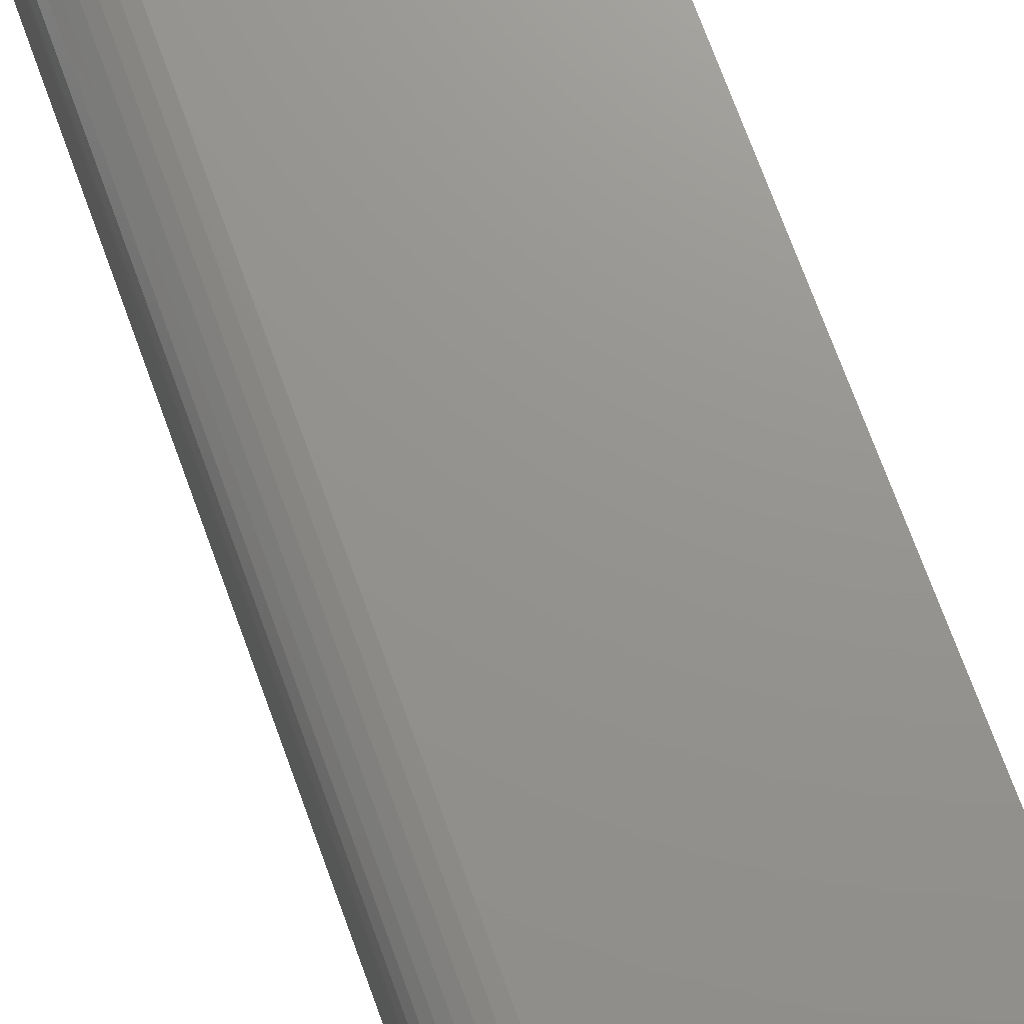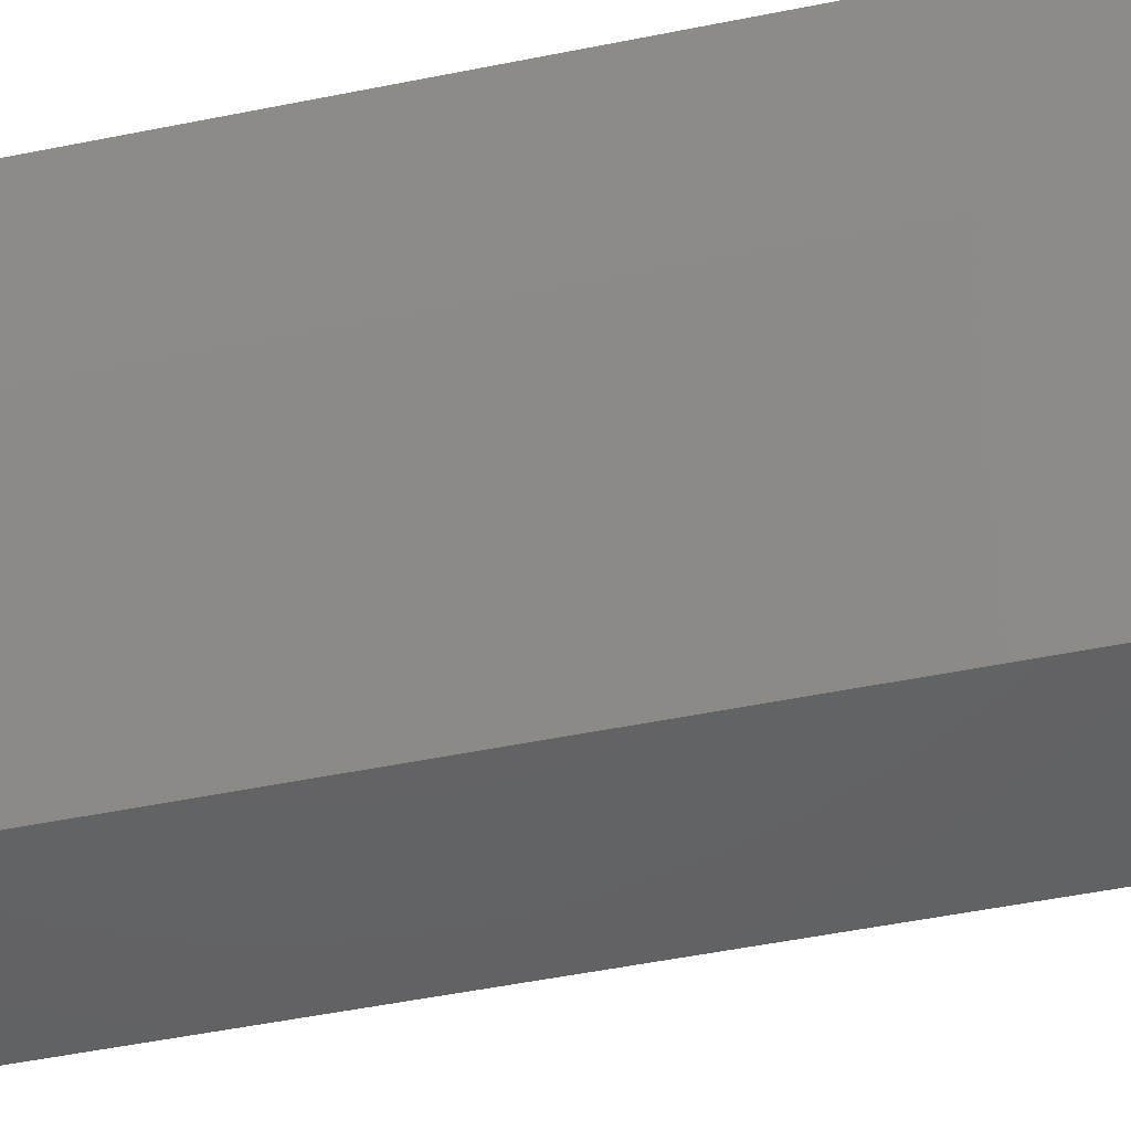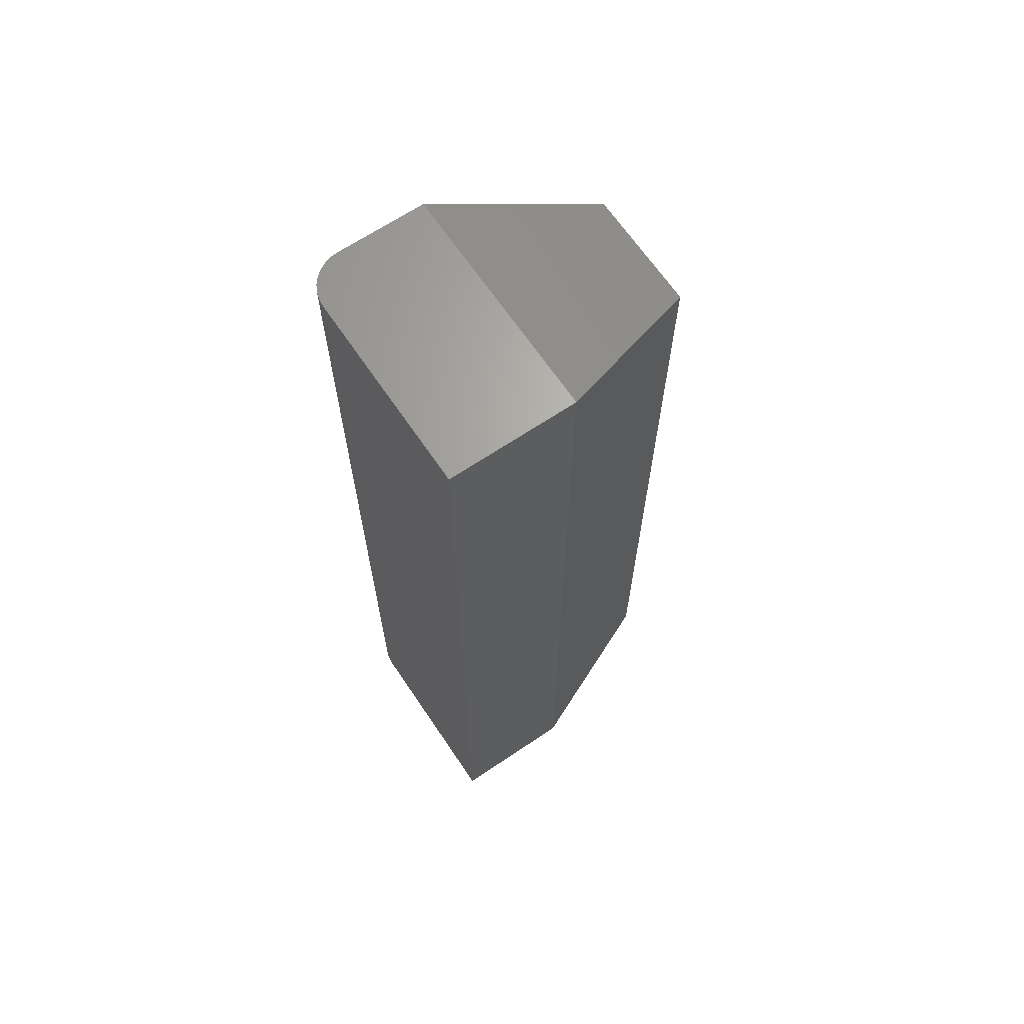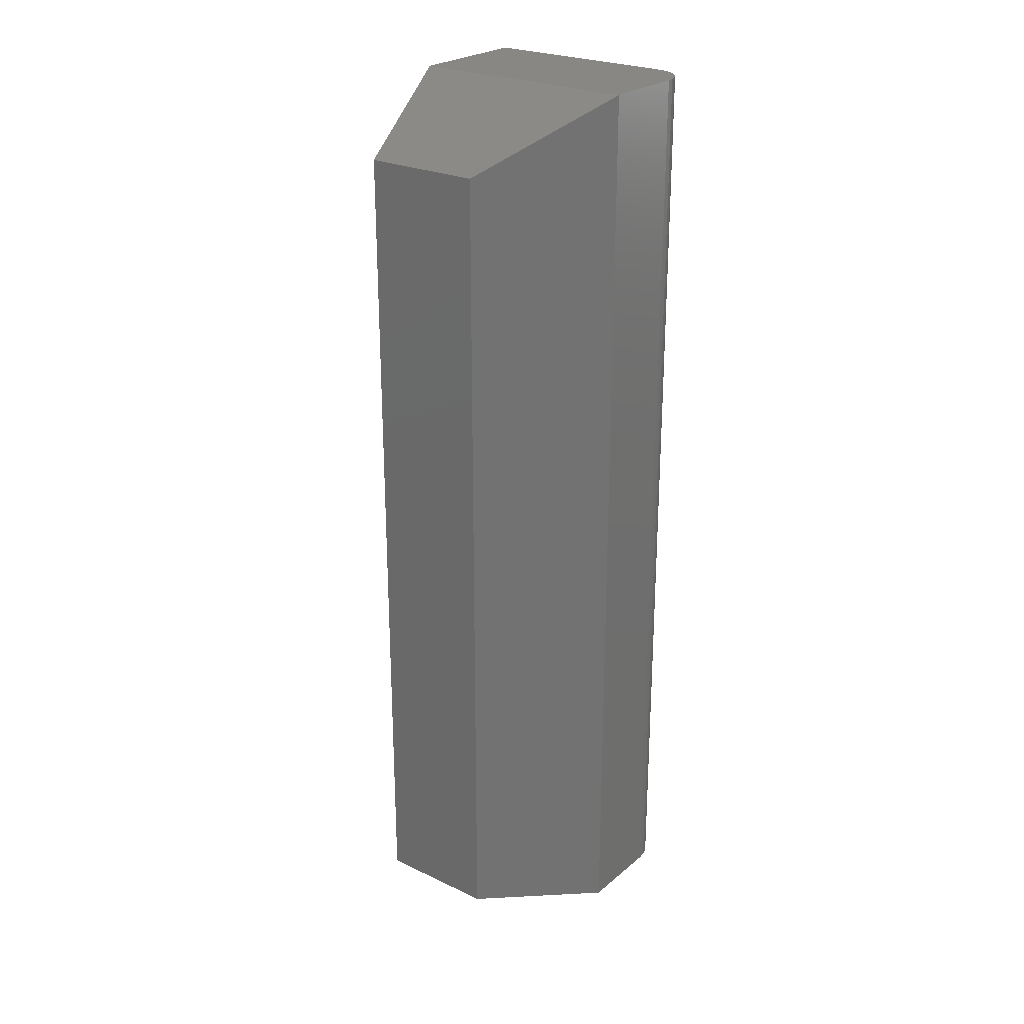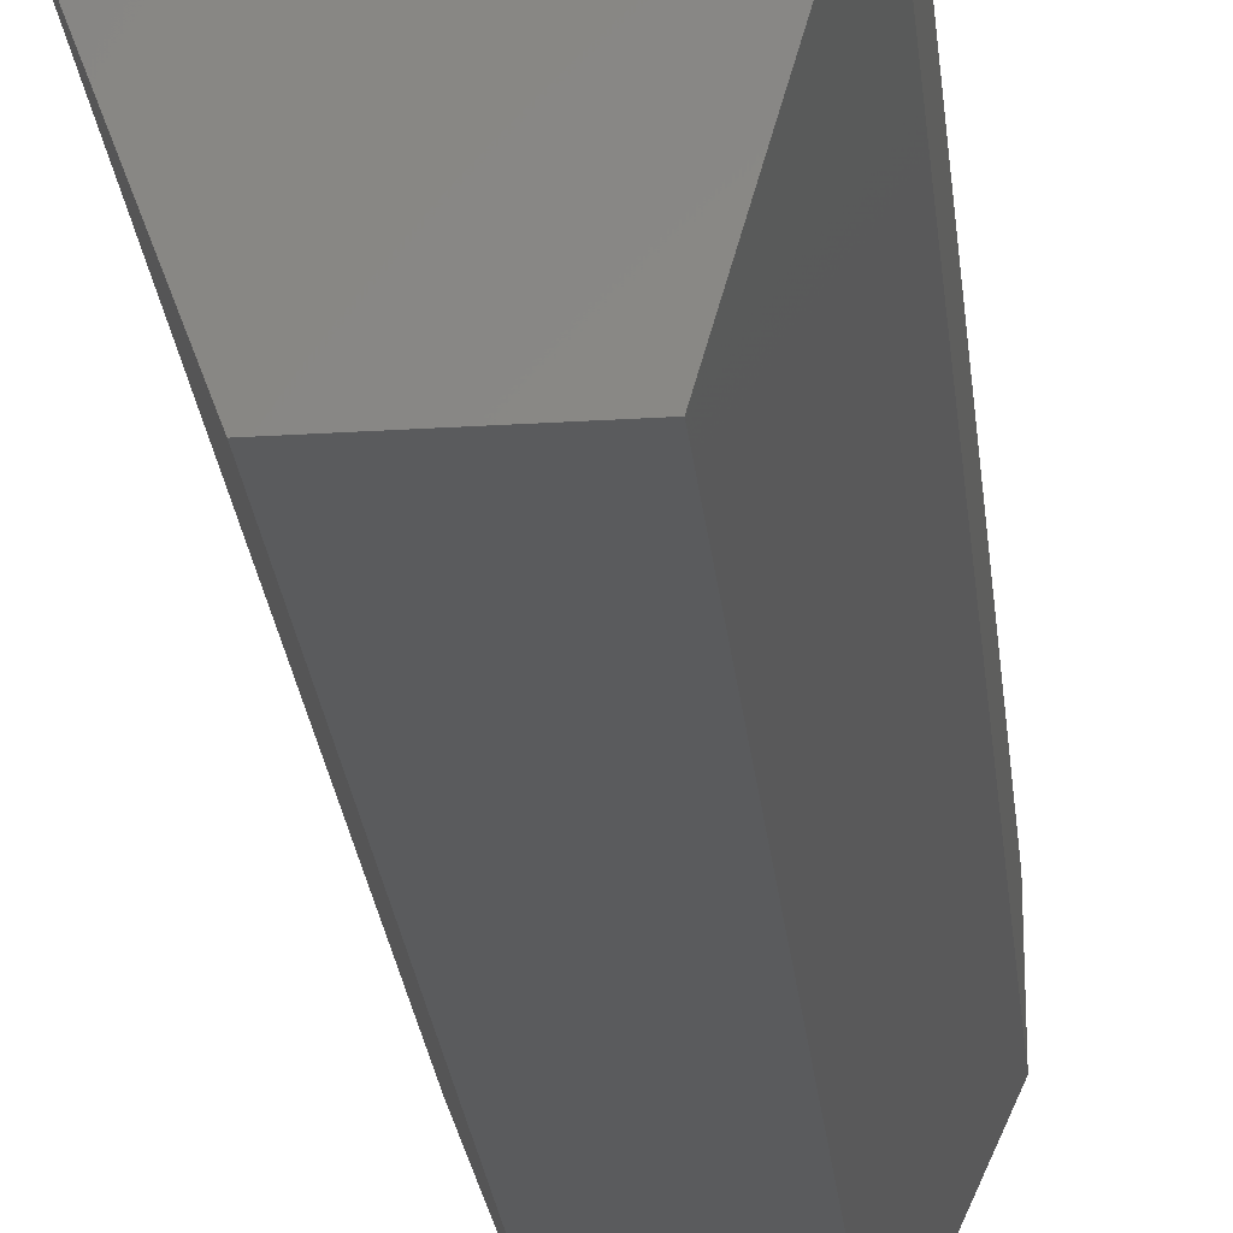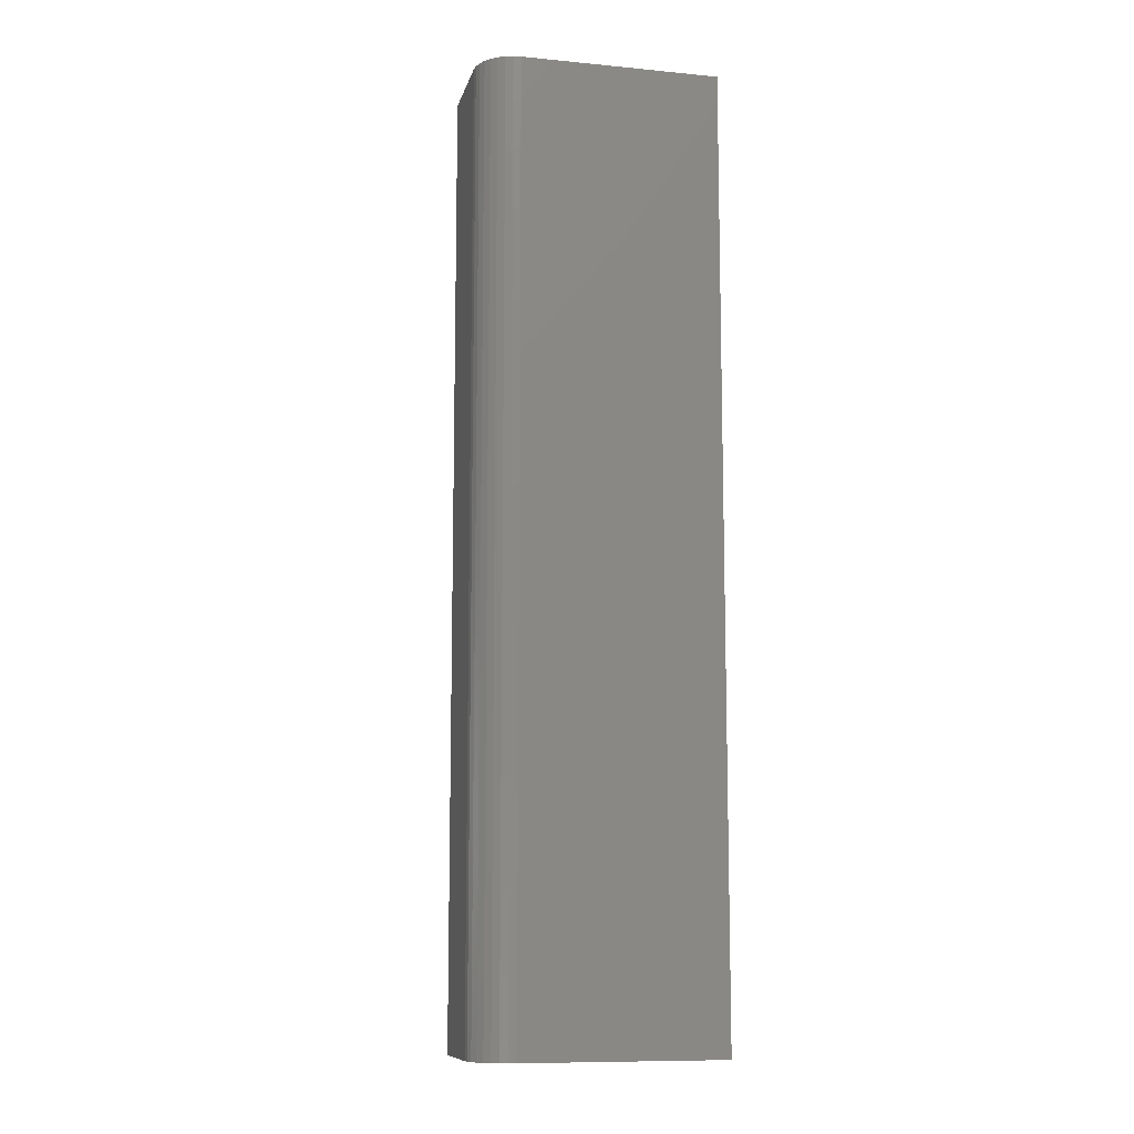
<metadata>
{"format":"stl","ext":"stl","renderer":"f3d","projection":"perspective","resolution":1024,"background":"white","views":[{"elev":71.2,"azim":160.1,"up":"+Y"},{"elev":-45.1,"azim":-76.4,"up":"+Y"},{"elev":66.3,"azim":-124.0,"up":"+Z"},{"elev":25.1,"azim":37.4,"up":"+Z"},{"elev":-25.6,"azim":5.8,"up":"+Y"},{"elev":-10.4,"azim":166.6,"up":"+Z"}]}
</metadata>
<code>
# stl→obj: 28 verts, 52 faces
v -0.03035 0.2266 0.75
v -0.01839 0.2242 0.75
v -0.02425 0.226 0.75
v -0.1875 0.2266 0.75
v -0.1875 0.125 0.75
v 0.0009046 0.125 0.75
v 0.0009046 0.1953 0.75
v 0.0003041 0.2014 0.75
v -0.001474 0.2073 0.75
v -0.004362 0.2127 0.75
v -0.008248 0.2174 0.75
v -0.01298 0.2213 0.75
v -0.02425 0.226 0
v -0.01839 0.2242 0
v -0.03035 0.2266 0
v -0.1875 0.2266 0
v -0.01298 0.2213 0
v -0.008248 0.2174 0
v -0.004362 0.2127 0
v -0.001474 0.2073 0
v 0.0003041 0.2014 0
v 0.0009046 0.1953 0
v 0.0009046 0.125 0
v -0.1875 0.125 -5.551e-17
v -0.1406 0 0.04688
v -0.04597 0 0.04688
v -0.1406 0 0.7031
v -0.04597 0 0.7031
f 1 2 3
f 4 5 6
f 4 6 7
f 4 7 8
f 4 8 9
f 4 9 10
f 4 10 11
f 4 11 12
f 4 12 2
f 4 2 1
f 13 14 15
f 16 15 14
f 16 14 17
f 16 17 18
f 16 18 19
f 16 19 20
f 16 20 21
f 16 21 22
f 16 22 23
f 16 23 24
f 23 22 6
f 6 22 7
f 15 16 1
f 1 16 4
f 15 1 13
f 13 1 3
f 13 3 14
f 14 3 2
f 14 2 17
f 17 2 12
f 17 12 18
f 18 12 11
f 18 11 19
f 19 11 10
f 19 10 20
f 20 10 9
f 20 9 21
f 21 9 8
f 21 8 22
f 22 8 7
f 16 24 4
f 4 24 5
f 25 26 27
f 27 26 28
f 5 24 27
f 27 24 25
f 23 26 24
f 24 26 25
f 23 6 26
f 26 6 28
f 6 5 28
f 28 5 27

</code>
